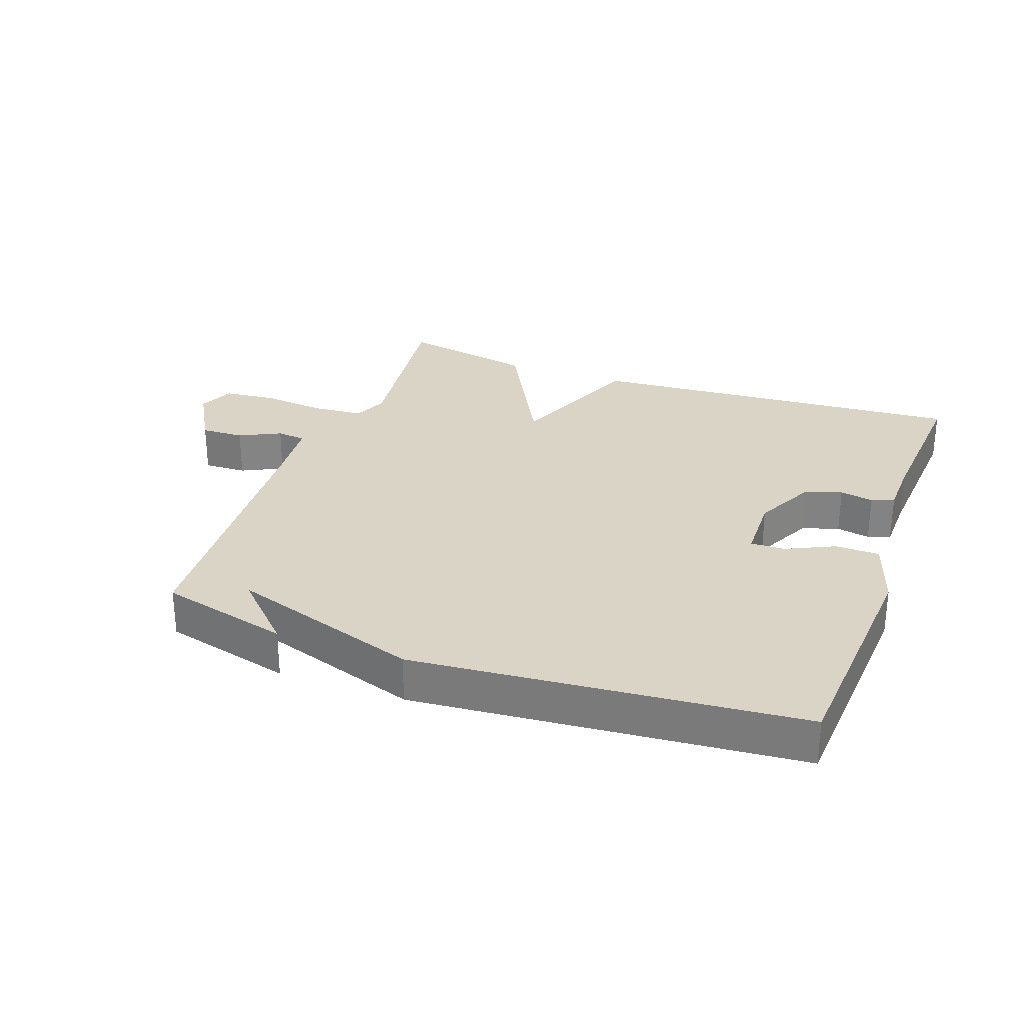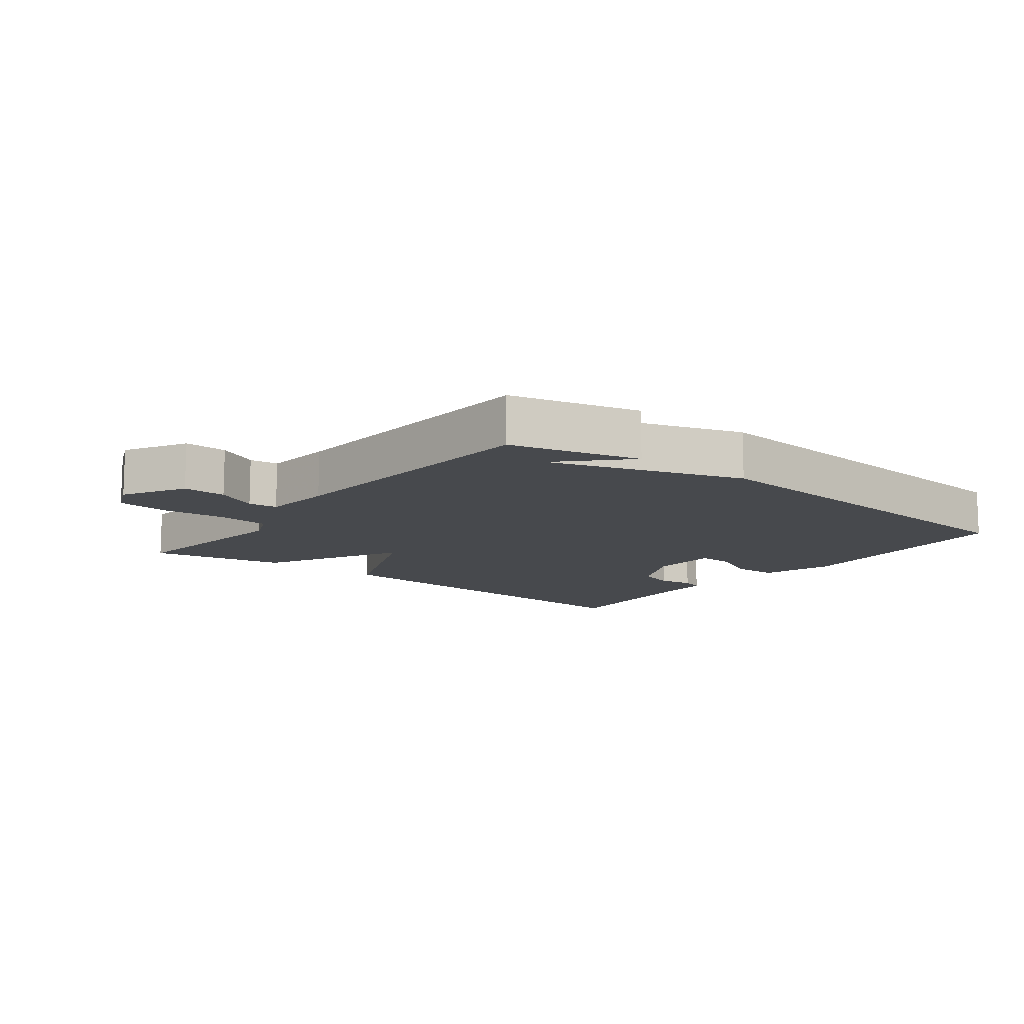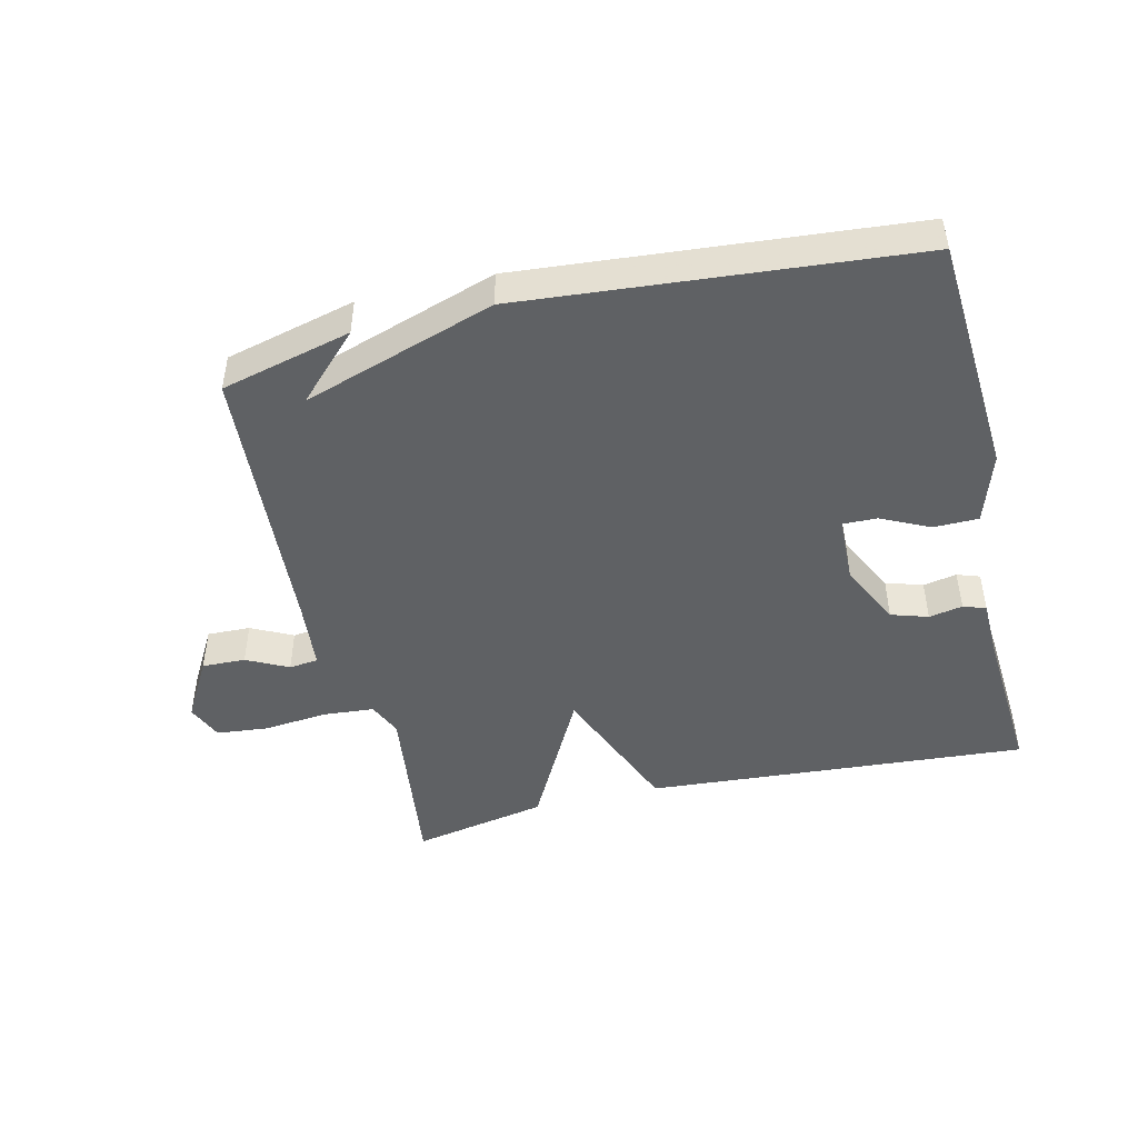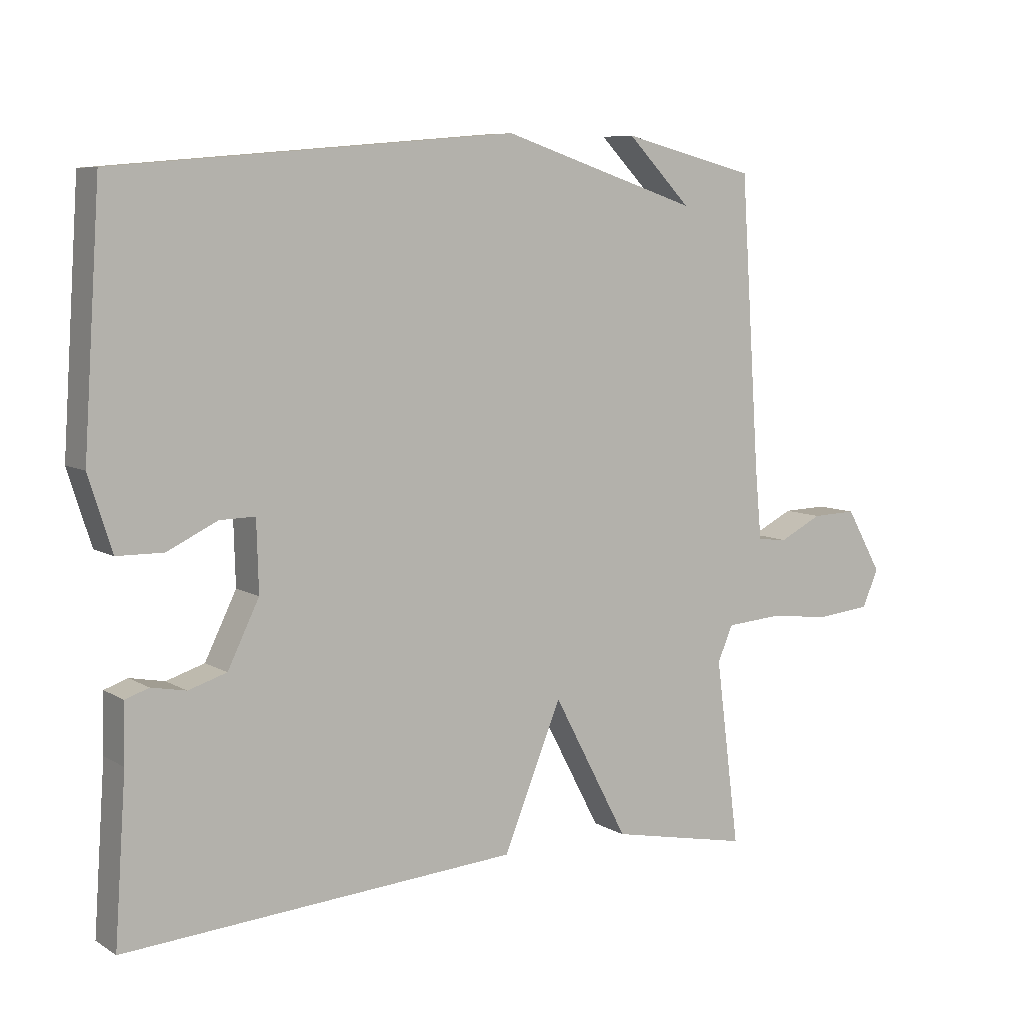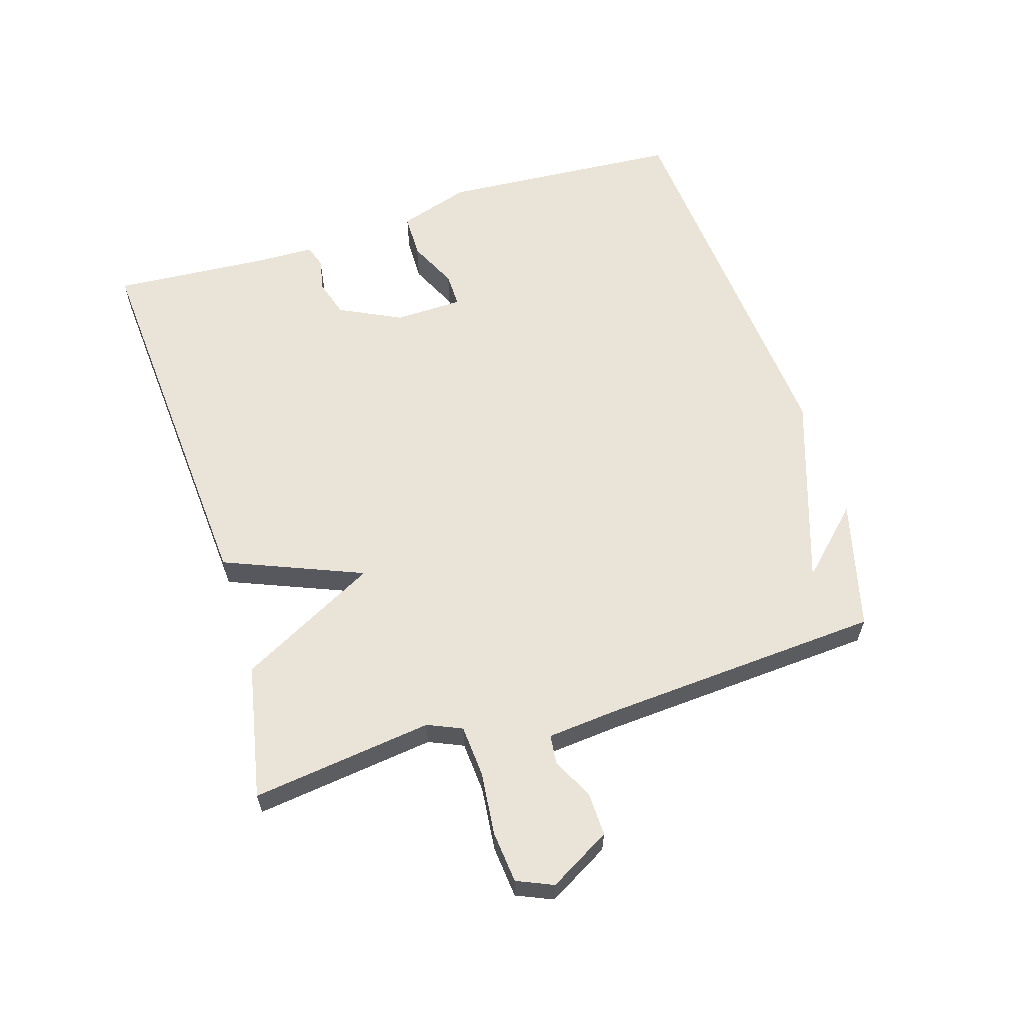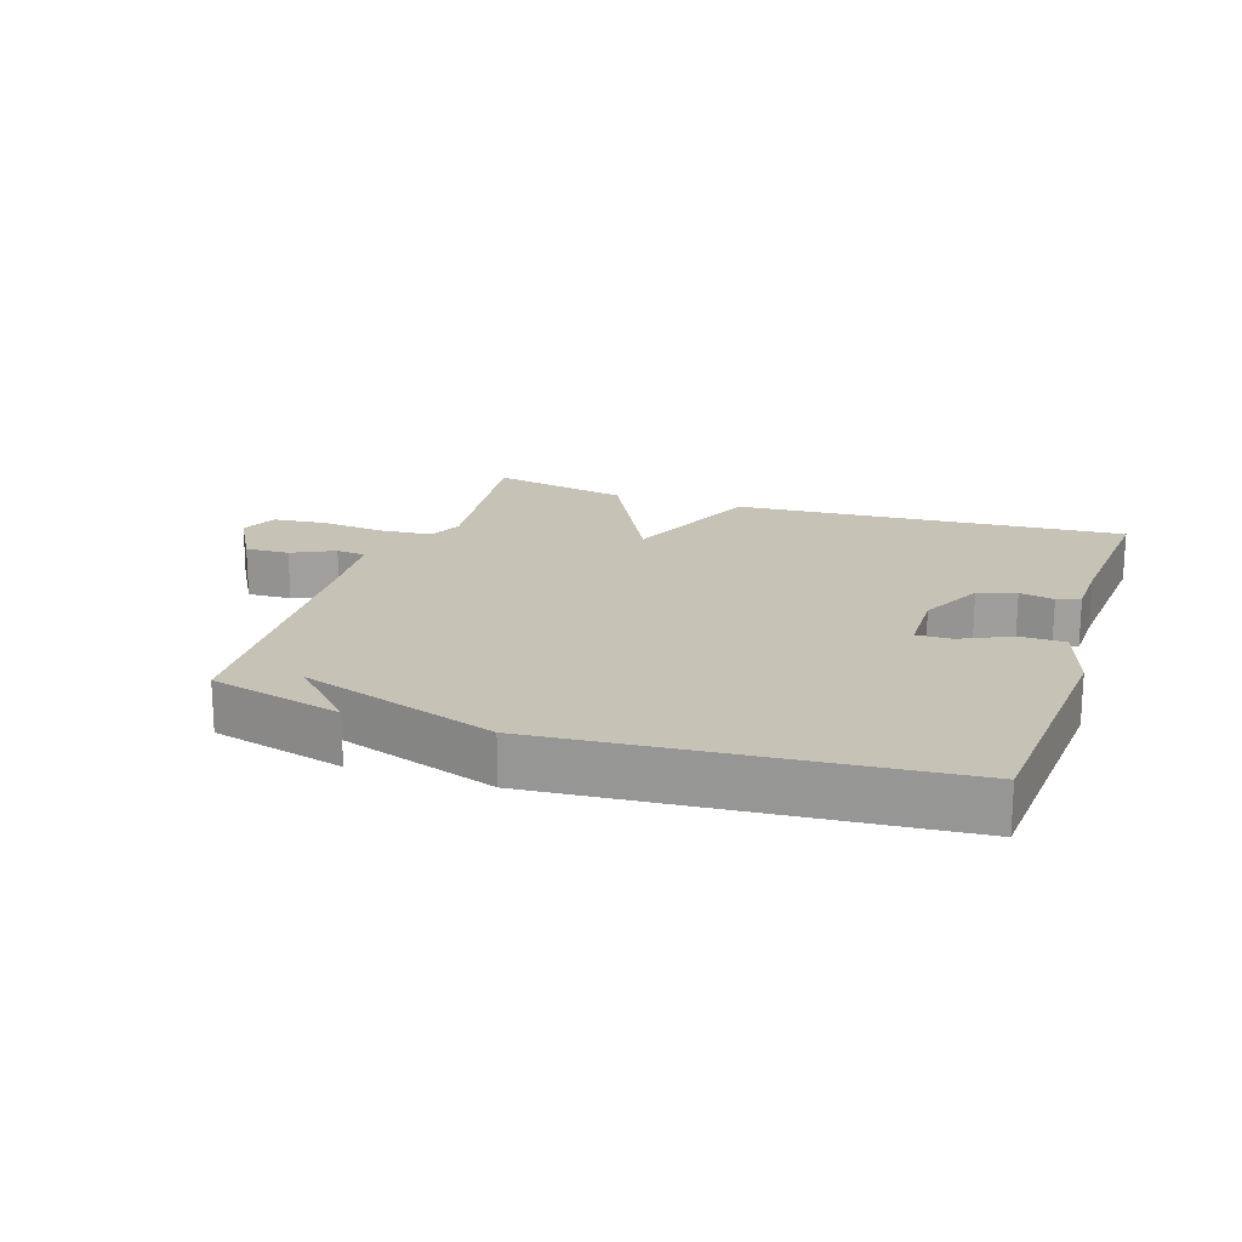
<metadata>
{"format":"obj","ext":"obj","renderer":"f3d","projection":"perspective","resolution":1024,"background":"white","views":[{"elev":28.9,"azim":19.9,"up":"+Y"},{"elev":-12.0,"azim":-37.8,"up":"+Y"},{"elev":-46.7,"azim":13.4,"up":"+Y"},{"elev":7.6,"azim":147.8,"up":"+Z"},{"elev":60.9,"azim":-107.2,"up":"+Y"},{"elev":18.9,"azim":18.6,"up":"+Y"}]}
</metadata>
<code>
v -0.5 0.07 -0.5
v -0.464 0.07 -0.22
v -0.487 0.07 -0.167
v -0.567 0.07 -0.161
v -0.665 0.07 -0.171
v -0.745 0.07 -0.163
v -0.769 0.07 -0.107
v -0.715 0.07 -0.012
v -0.648 0.07 -0.014
v -0.584 0.07 -0.046
v -0.539 0.07 -0.041
v -0.529 0.07 0.067
v -0.5 0.07 0.5
v -0.299 0.07 0.551
v -0.395 0.07 0.453
v -0.099 0.07 0.551
v 0.5 0.07 0.5
v 0.525 0.07 0.127
v 0.49 0.07 0.017
v 0.421 0.07 0.016
v 0.346 0.07 0.052
v 0.293 0.07 0.053
v 0.29 0.07 -0.052
v 0.337 0.07 -0.148
v 0.394 0.07 -0.166
v 0.446 0.07 -0.156
v 0.481 0.07 -0.168
v 0.483 0.07 -0.255
v 0.5 0.07 -0.5
v -0.091 0.07 -0.458
v -0.178 0.07 -0.244
v -0.291 0.07 -0.458
v -0.5 0 -0.5
v -0.464 0 -0.22
v -0.487 0 -0.167
v -0.567 0 -0.161
v -0.665 0 -0.171
v -0.745 0 -0.163
v -0.769 0 -0.107
v -0.715 0 -0.012
v -0.648 0 -0.014
v -0.584 0 -0.046
v -0.539 0 -0.041
v -0.529 0 0.067
v -0.5 0 0.5
v -0.299 0 0.551
v -0.395 0 0.453
v -0.099 0 0.551
v 0.5 0 0.5
v 0.525 0 0.127
v 0.49 0 0.017
v 0.421 0 0.016
v 0.346 0 0.052
v 0.293 0 0.053
v 0.29 0 -0.052
v 0.337 0 -0.148
v 0.394 0 -0.166
v 0.446 0 -0.156
v 0.481 0 -0.168
v 0.483 0 -0.255
v 0.5 0 -0.5
v -0.091 0 -0.458
v -0.178 0 -0.244
v -0.291 0 -0.458
f 31 32 1 2
f 28 29 30 31
f 28 31 2 3
f 25 26 27 28
f 24 25 28 3
f 23 24 3 4
f 5 6 7
f 4 5 7
f 23 4 7
f 22 23 7
f 19 20 21
f 18 19 21
f 17 18 21
f 16 17 21
f 15 16 21
f 15 21 22
f 13 14 15
f 12 13 15 22
f 11 12 22
f 7 8 9 10
f 7 10 11
f 7 11 22
f 34 33 64 63
f 63 62 61 60
f 35 34 63 60
f 60 59 58 57
f 35 60 57 56
f 36 35 56 55
f 39 38 37
f 39 37 36
f 39 36 55
f 39 55 54
f 53 52 51
f 53 51 50
f 53 50 49
f 53 49 48
f 53 48 47
f 54 53 47
f 47 46 45
f 54 47 45 44
f 54 44 43
f 42 41 40 39
f 43 42 39
f 54 43 39
f 1 33 34 2
f 2 34 35 3
f 3 35 36 4
f 4 36 37 5
f 5 37 38 6
f 6 38 39 7
f 7 39 40 8
f 8 40 41 9
f 9 41 42 10
f 10 42 43 11
f 11 43 44 12
f 12 44 45 13
f 13 45 46 14
f 14 46 47 15
f 15 47 48 16
f 16 48 49 17
f 17 49 50 18
f 18 50 51 19
f 19 51 52 20
f 20 52 53 21
f 21 53 54 22
f 22 54 55 23
f 23 55 56 24
f 24 56 57 25
f 25 57 58 26
f 26 58 59 27
f 27 59 60 28
f 28 60 61 29
f 29 61 62 30
f 30 62 63 31
f 31 63 64 32
f 32 64 33 1

</code>
